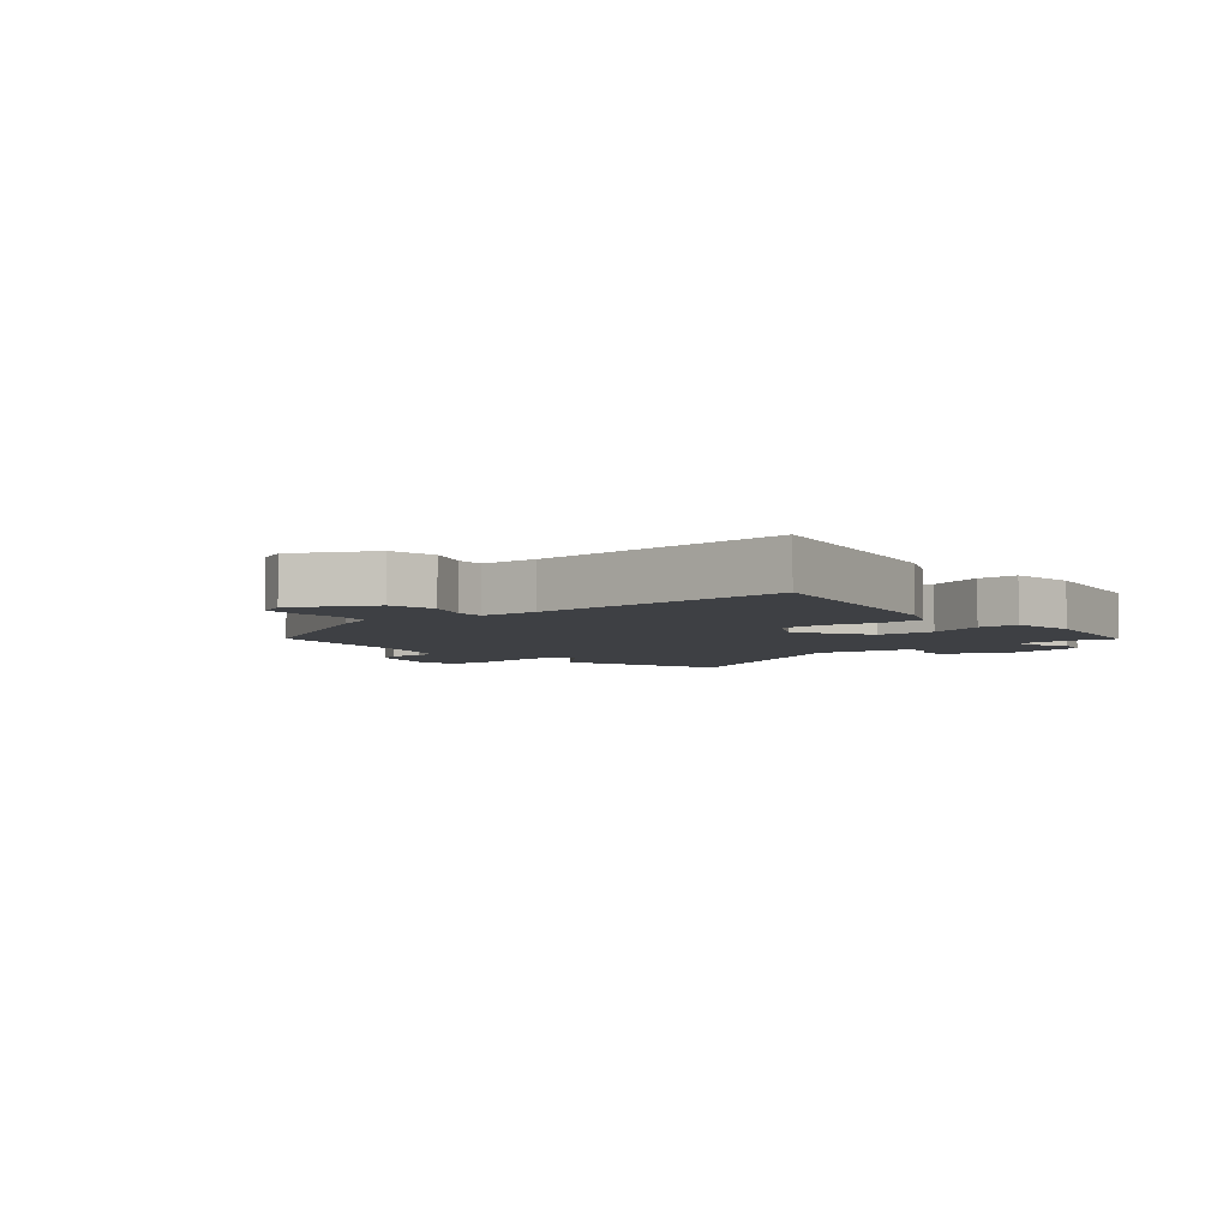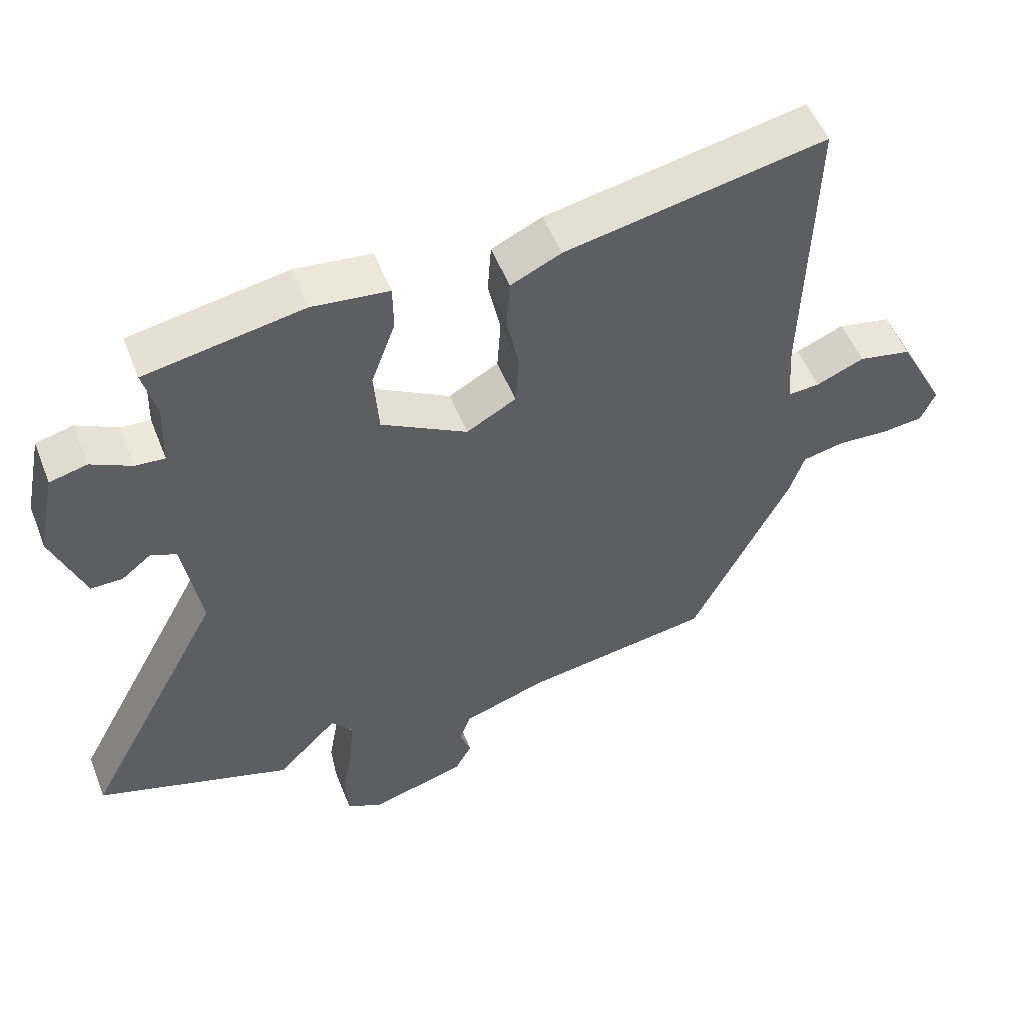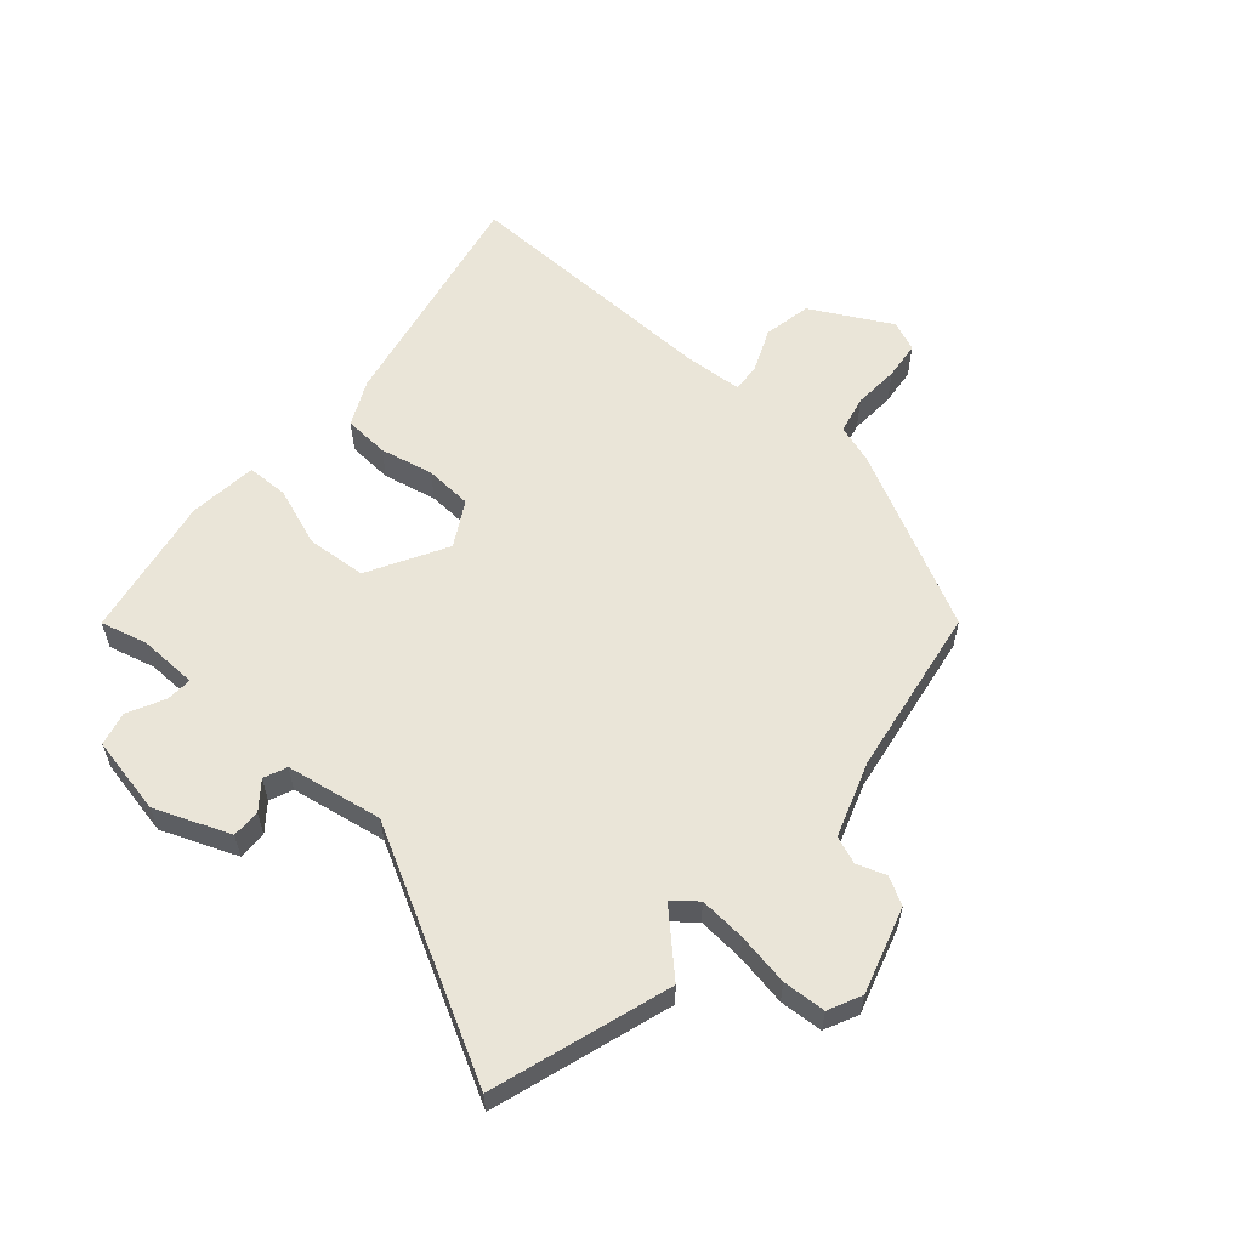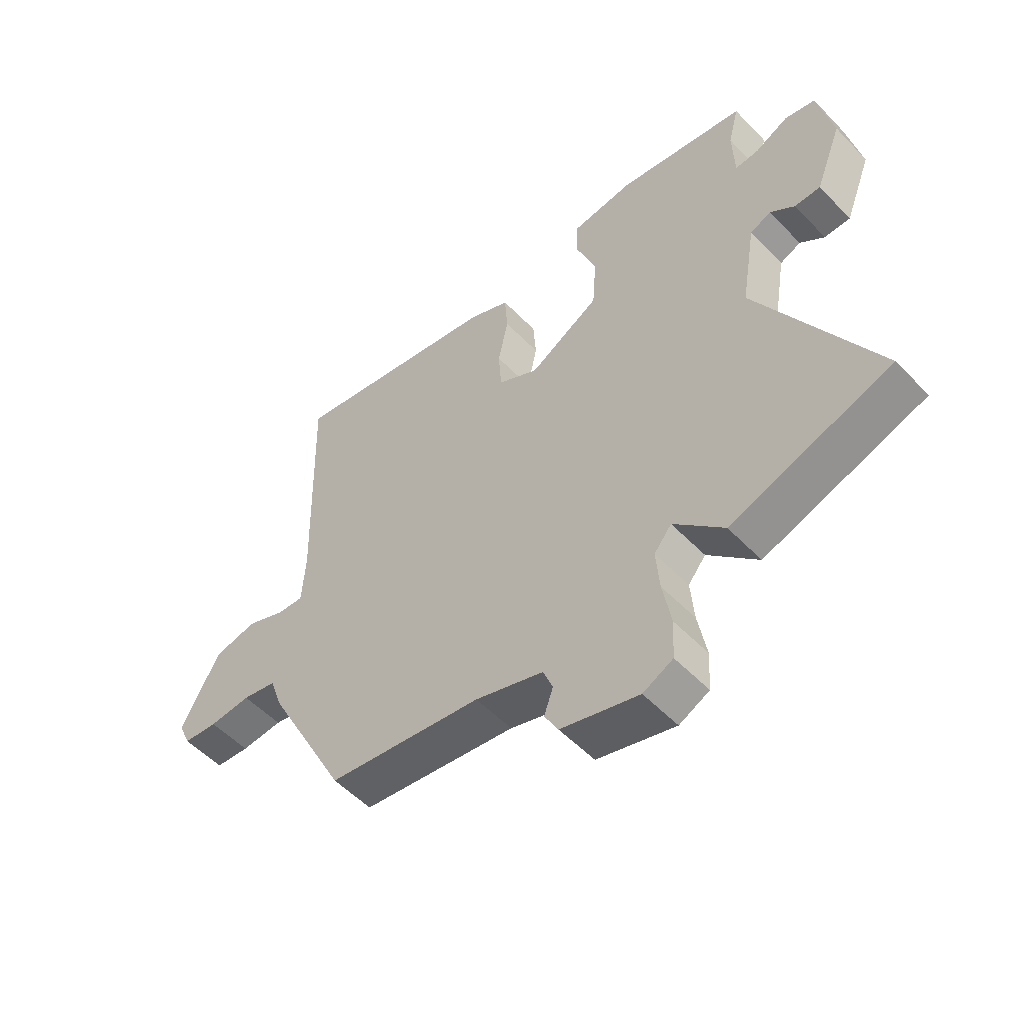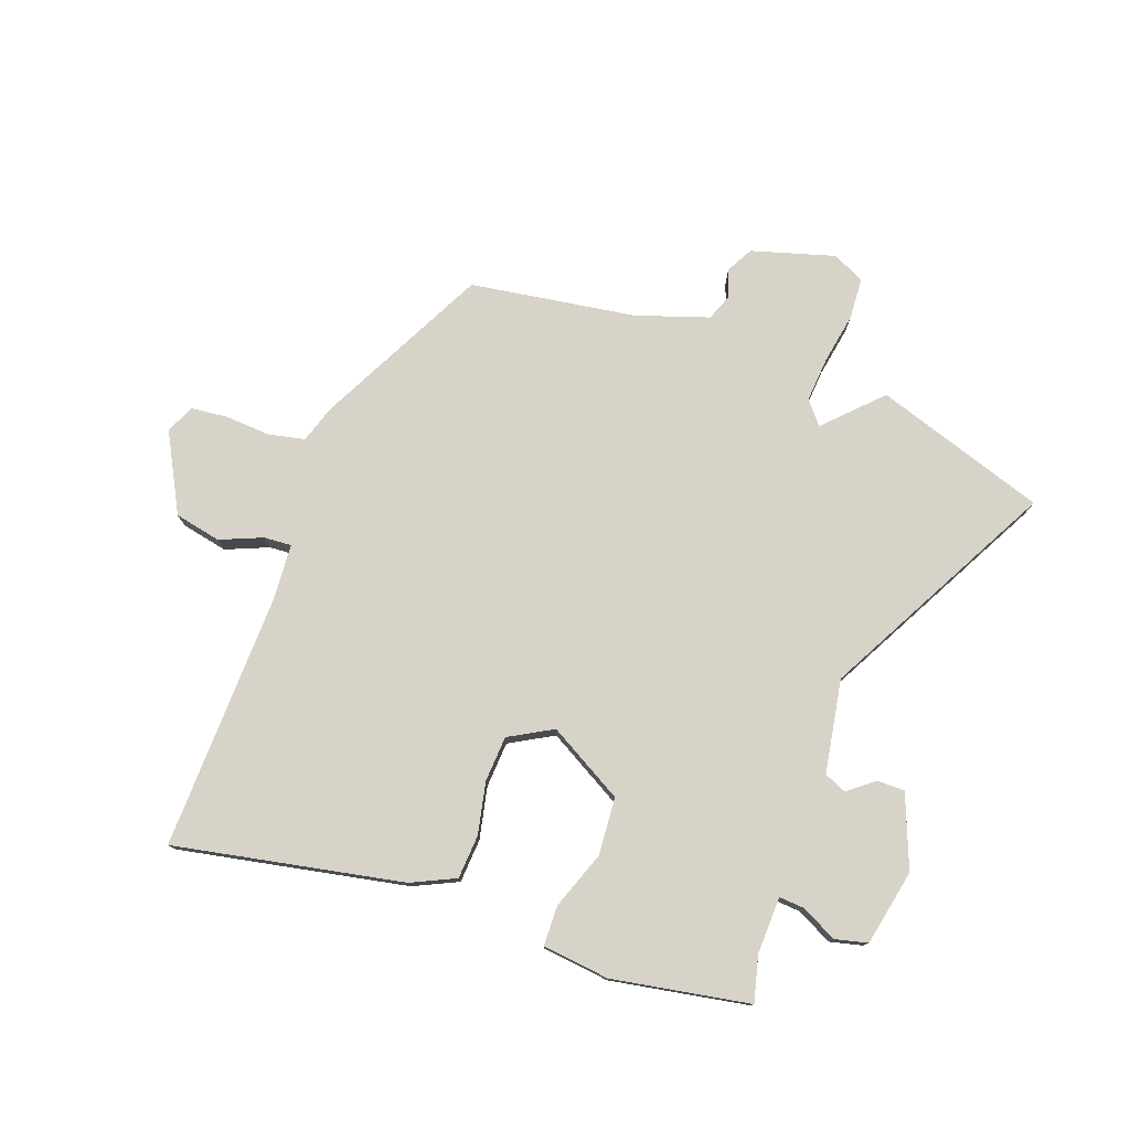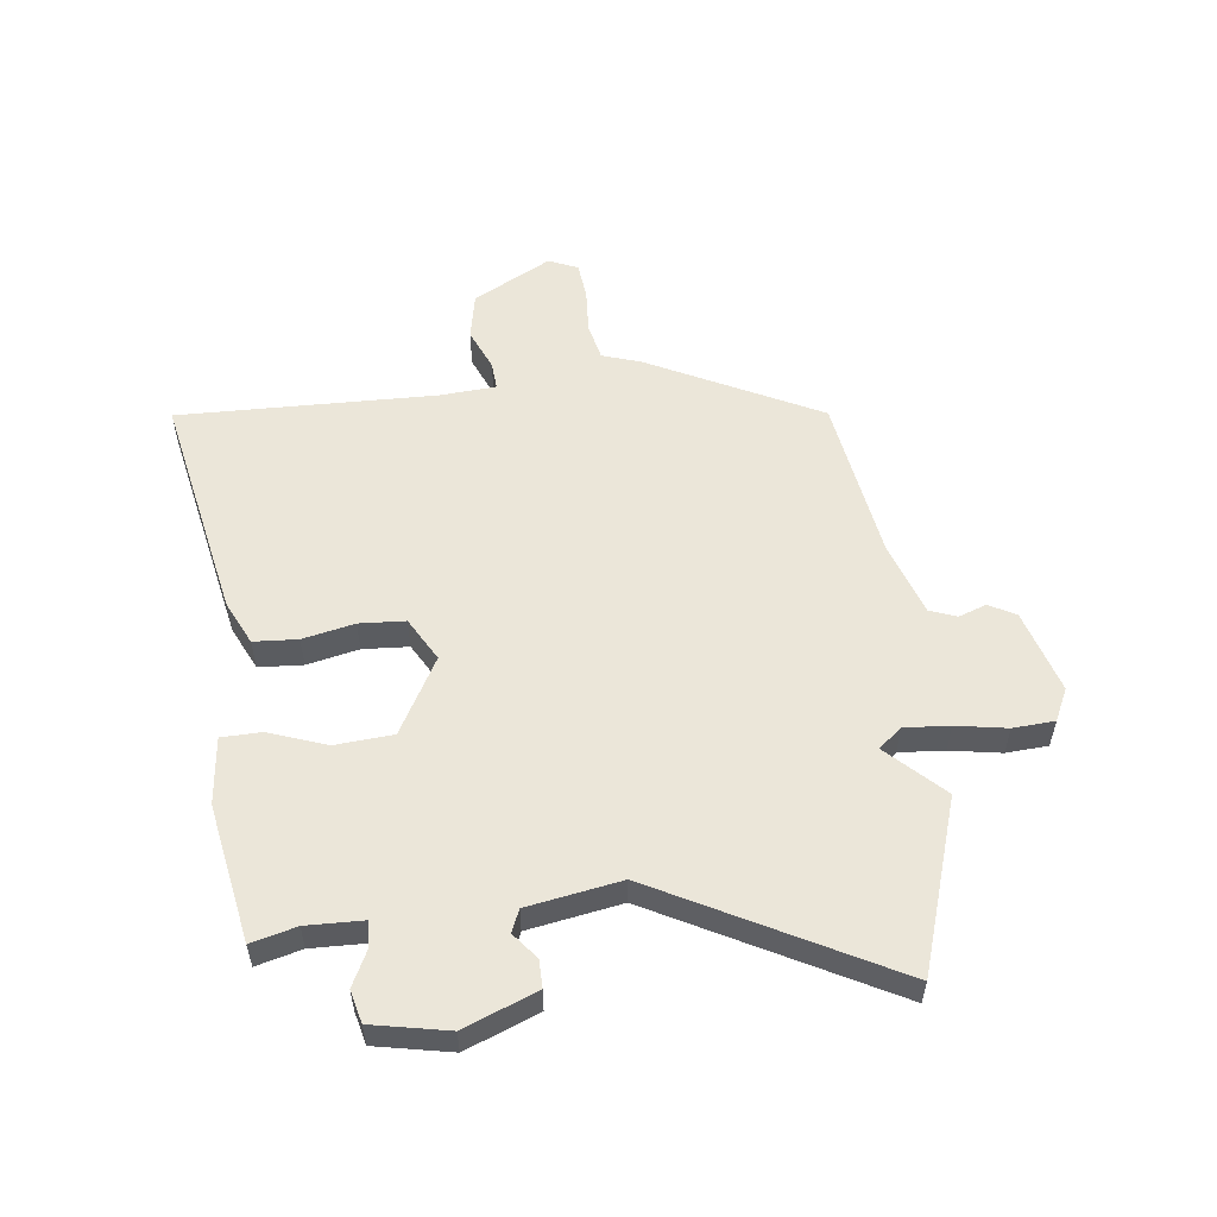
<metadata>
{"format":"obj","ext":"obj","renderer":"f3d","projection":"perspective","resolution":1024,"background":"white","views":[{"elev":-4.7,"azim":-49.8,"up":"+Y"},{"elev":52.7,"azim":158.8,"up":"+Z"},{"elev":58.7,"azim":130.6,"up":"+Y"},{"elev":-53.8,"azim":42.6,"up":"+Z"},{"elev":77.2,"azim":19.8,"up":"+Y"},{"elev":55.5,"azim":82.8,"up":"+Y"}]}
</metadata>
<code>
v -0.463 0.07 0.551
v -0.085 0.07 0.478
v -0.012 0.07 0.444
v -0.007 0.07 0.371
v -0.025 0.07 0.285
v -0.02 0.07 0.209
v 0.052 0.07 0.169
v 0.177 0.07 0.24
v 0.184 0.07 0.336
v 0.149 0.07 0.431
v 0.15 0.07 0.498
v 0.261 0.07 0.511
v 0.489 0.07 0.471
v 0.47 0.07 0.396
v 0.473 0.07 0.301
v 0.515 0.07 0.304
v 0.574 0.07 0.334
v 0.628 0.07 0.321
v 0.654 0.07 0.195
v 0.607 0.07 0.074
v 0.561 0.07 0.074
v 0.518 0.07 0.108
v 0.481 0.07 0.092
v 0.455 0.07 -0.063
v 0.661 0.07 -0.447
v 0.377 0.07 -0.541
v 0.289 0.07 -0.452
v 0.258 0.07 -0.49
v 0.264 0.07 -0.565
v 0.279 0.07 -0.649
v 0.275 0.07 -0.718
v 0.222 0.07 -0.744
v 0.084 0.07 -0.704
v 0.06 0.07 -0.66
v 0.076 0.07 -0.614
v 0.059 0.07 -0.57
v -0.062 0.07 -0.53
v -0.336 0.07 -0.489
v -0.48 0.07 -0.207
v -0.501 0.07 -0.144
v -0.562 0.07 -0.131
v -0.636 0.07 -0.136
v -0.697 0.07 -0.13
v -0.718 0.07 -0.082
v -0.65 0.07 0.047
v -0.573 0.07 0.063
v -0.503 0.07 0.034
v -0.457 0.07 0.031
v -0.451 0.07 0.125
v -0.463 0 0.551
v -0.085 0 0.478
v -0.012 0 0.444
v -0.007 0 0.371
v -0.025 0 0.285
v -0.02 0 0.209
v 0.052 0 0.169
v 0.177 0 0.24
v 0.184 0 0.336
v 0.149 0 0.431
v 0.15 0 0.498
v 0.261 0 0.511
v 0.489 0 0.471
v 0.47 0 0.396
v 0.473 0 0.301
v 0.515 0 0.304
v 0.574 0 0.334
v 0.628 0 0.321
v 0.654 0 0.195
v 0.607 0 0.074
v 0.561 0 0.074
v 0.518 0 0.108
v 0.481 0 0.092
v 0.455 0 -0.063
v 0.661 0 -0.447
v 0.377 0 -0.541
v 0.289 0 -0.452
v 0.258 0 -0.49
v 0.264 0 -0.565
v 0.279 0 -0.649
v 0.275 0 -0.718
v 0.222 0 -0.744
v 0.084 0 -0.704
v 0.06 0 -0.66
v 0.076 0 -0.614
v 0.059 0 -0.57
v -0.062 0 -0.53
v -0.336 0 -0.489
v -0.48 0 -0.207
v -0.501 0 -0.144
v -0.562 0 -0.131
v -0.636 0 -0.136
v -0.697 0 -0.13
v -0.718 0 -0.082
v -0.65 0 0.047
v -0.573 0 0.063
v -0.503 0 0.034
v -0.457 0 0.031
v -0.451 0 0.125
f 44 45 46 47
f 44 47 48
f 41 42 43 44
f 40 41 44 48
f 37 38 39 40
f 36 37 40 48
f 32 33 34 35
f 32 35 36
f 29 30 31 32
f 28 29 32 36
f 27 28 36 48
f 24 25 26 27
f 23 24 27 48
f 19 20 21 22
f 16 17 18 19
f 15 16 19 22
f 11 12 13 14
f 9 10 11 14
f 8 9 14 15
f 7 8 15 22
f 2 3 4 5
f 49 1 2 5
f 49 5 6
f 48 49 6 7
f 7 22 23 48
f 96 95 94 93
f 97 96 93
f 93 92 91 90
f 97 93 90 89
f 89 88 87 86
f 97 89 86 85
f 84 83 82 81
f 85 84 81
f 81 80 79 78
f 85 81 78 77
f 97 85 77 76
f 76 75 74 73
f 97 76 73 72
f 71 70 69 68
f 68 67 66 65
f 71 68 65 64
f 63 62 61 60
f 63 60 59 58
f 64 63 58 57
f 71 64 57 56
f 54 53 52 51
f 54 51 50 98
f 55 54 98
f 56 55 98 97
f 97 72 71 56
f 1 50 51 2
f 2 51 52 3
f 3 52 53 4
f 4 53 54 5
f 5 54 55 6
f 6 55 56 7
f 7 56 57 8
f 8 57 58 9
f 9 58 59 10
f 10 59 60 11
f 11 60 61 12
f 12 61 62 13
f 13 62 63 14
f 14 63 64 15
f 15 64 65 16
f 16 65 66 17
f 17 66 67 18
f 18 67 68 19
f 19 68 69 20
f 20 69 70 21
f 21 70 71 22
f 22 71 72 23
f 23 72 73 24
f 24 73 74 25
f 25 74 75 26
f 26 75 76 27
f 27 76 77 28
f 28 77 78 29
f 29 78 79 30
f 30 79 80 31
f 31 80 81 32
f 32 81 82 33
f 33 82 83 34
f 34 83 84 35
f 35 84 85 36
f 36 85 86 37
f 37 86 87 38
f 38 87 88 39
f 39 88 89 40
f 40 89 90 41
f 41 90 91 42
f 42 91 92 43
f 43 92 93 44
f 44 93 94 45
f 45 94 95 46
f 46 95 96 47
f 47 96 97 48
f 48 97 98 49
f 49 98 50 1

</code>
